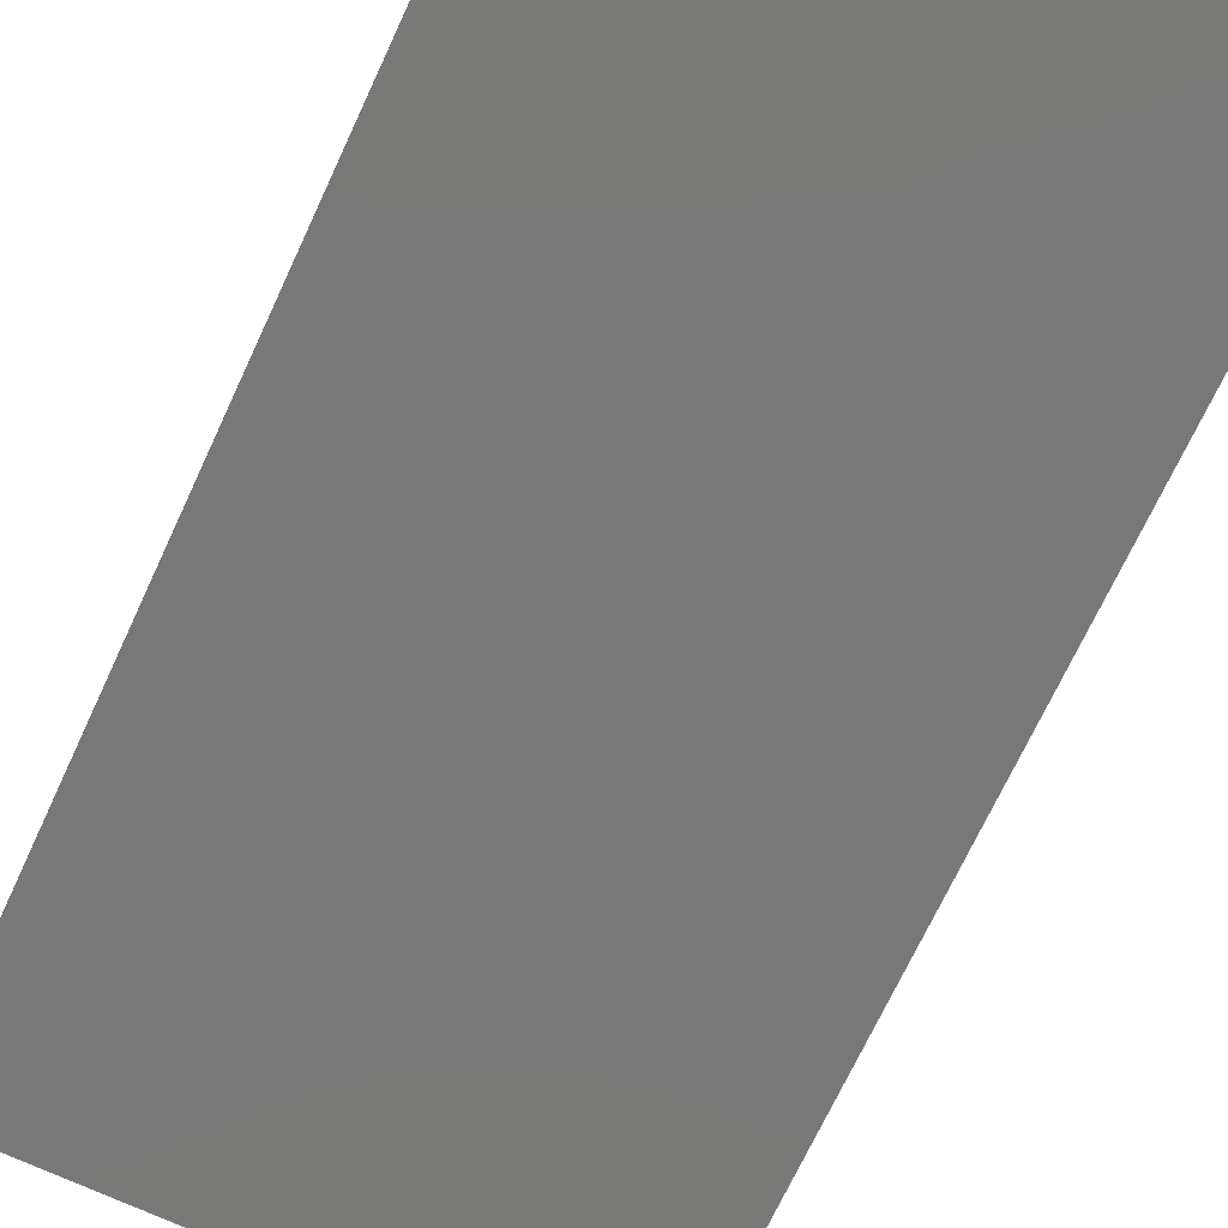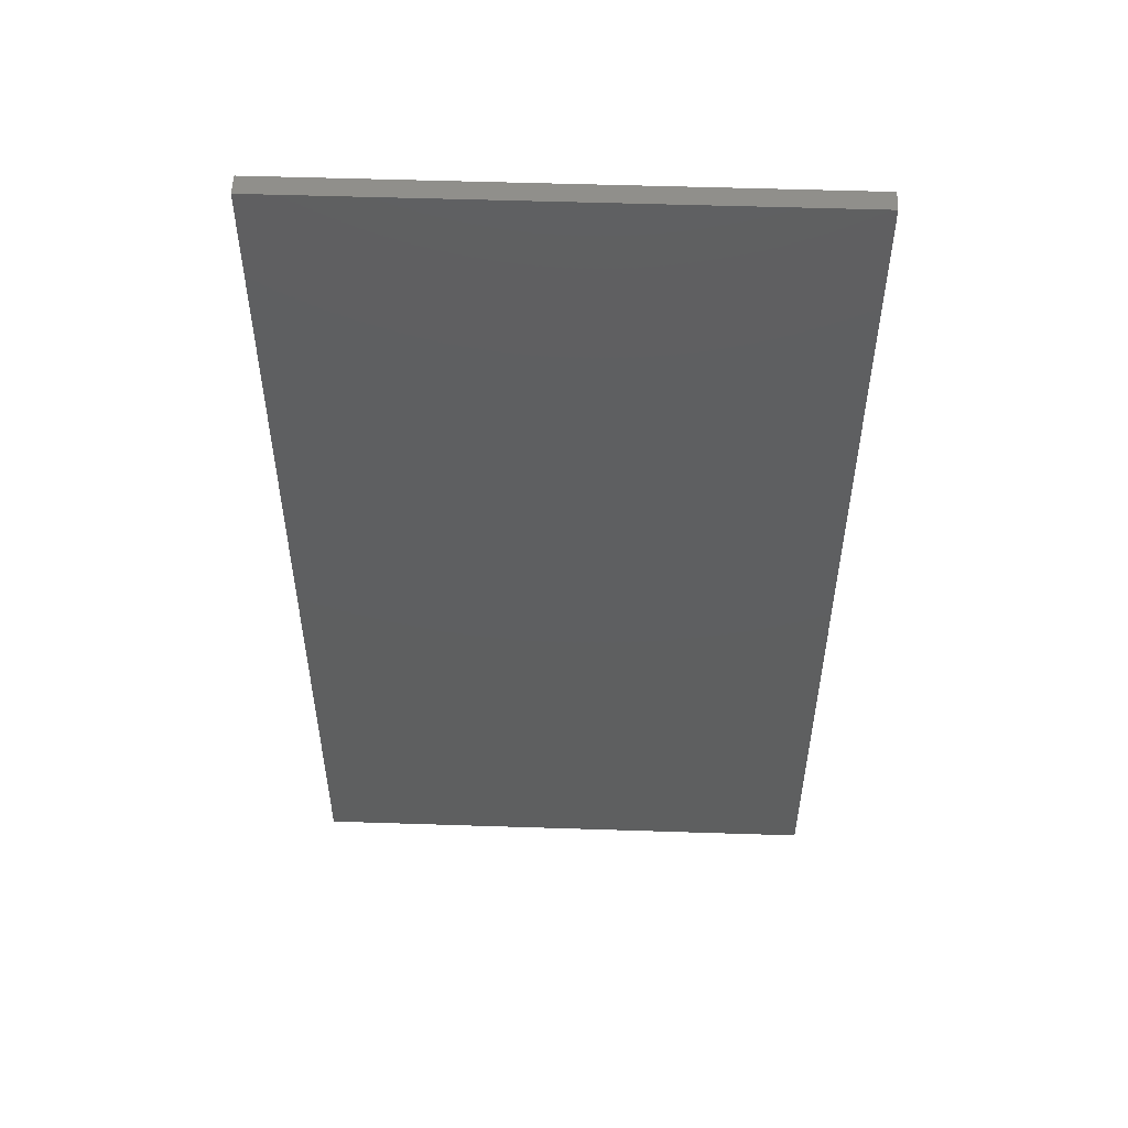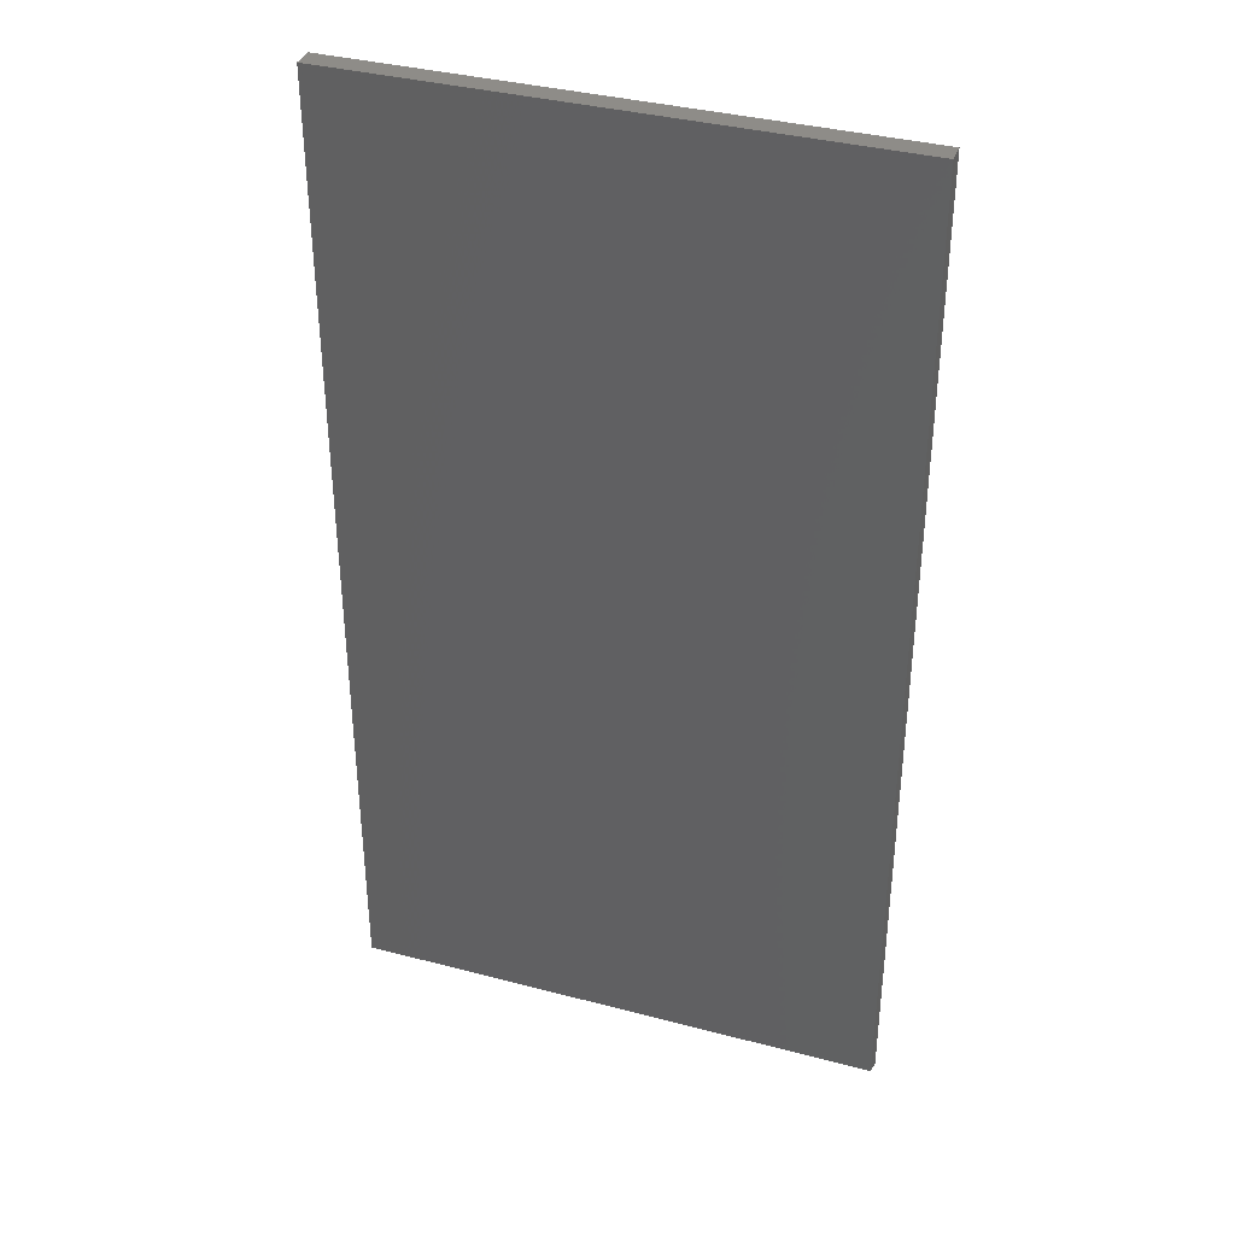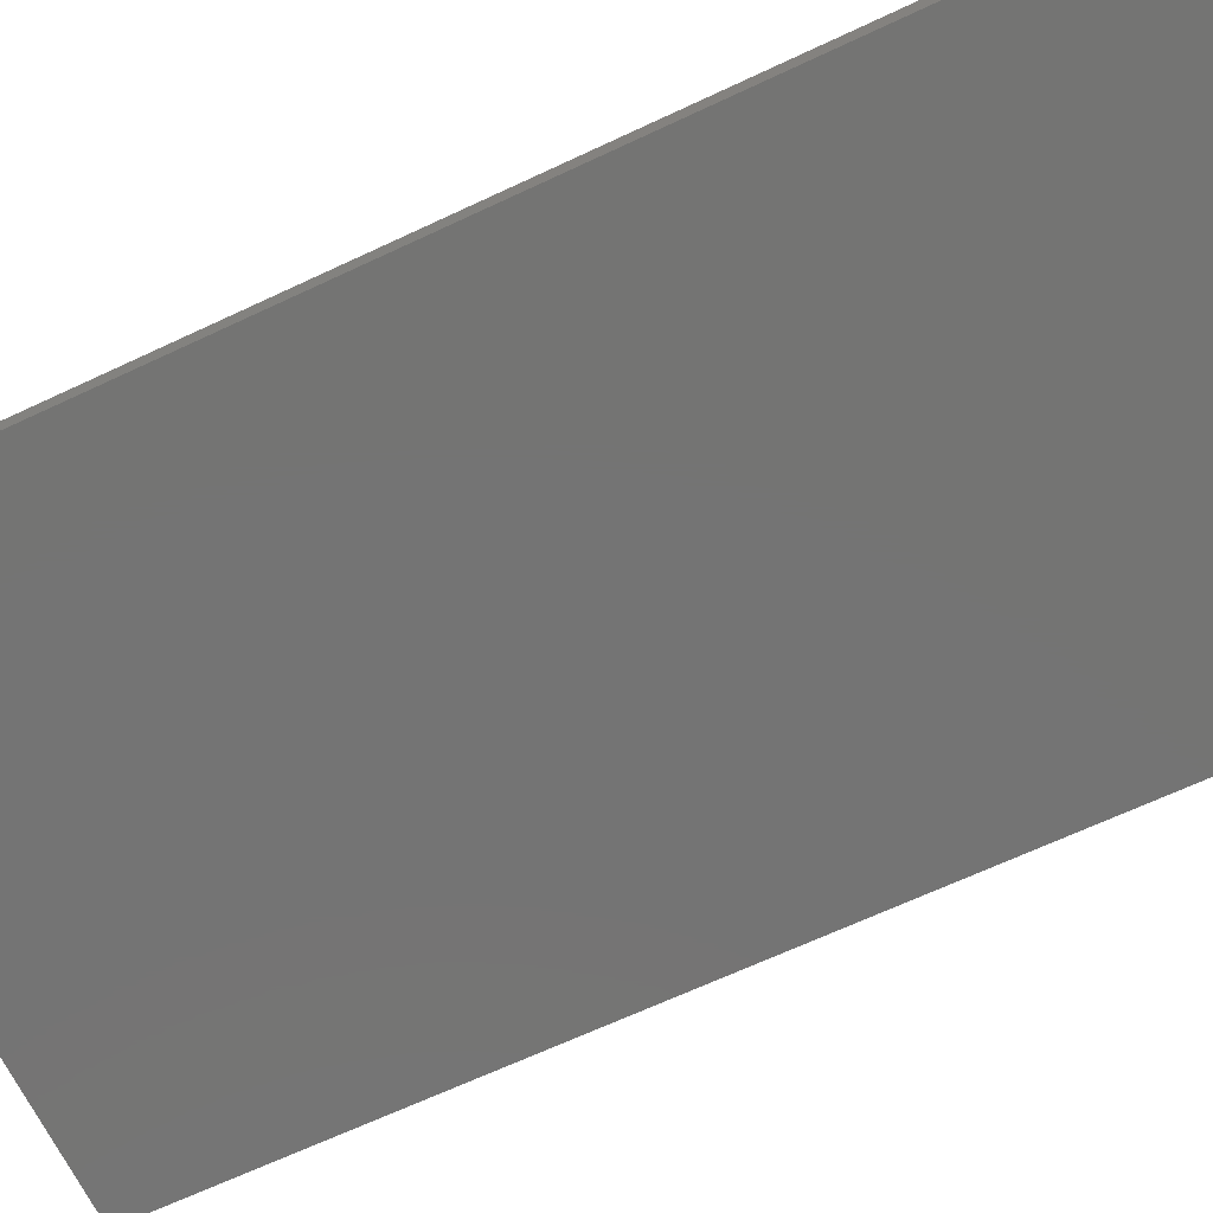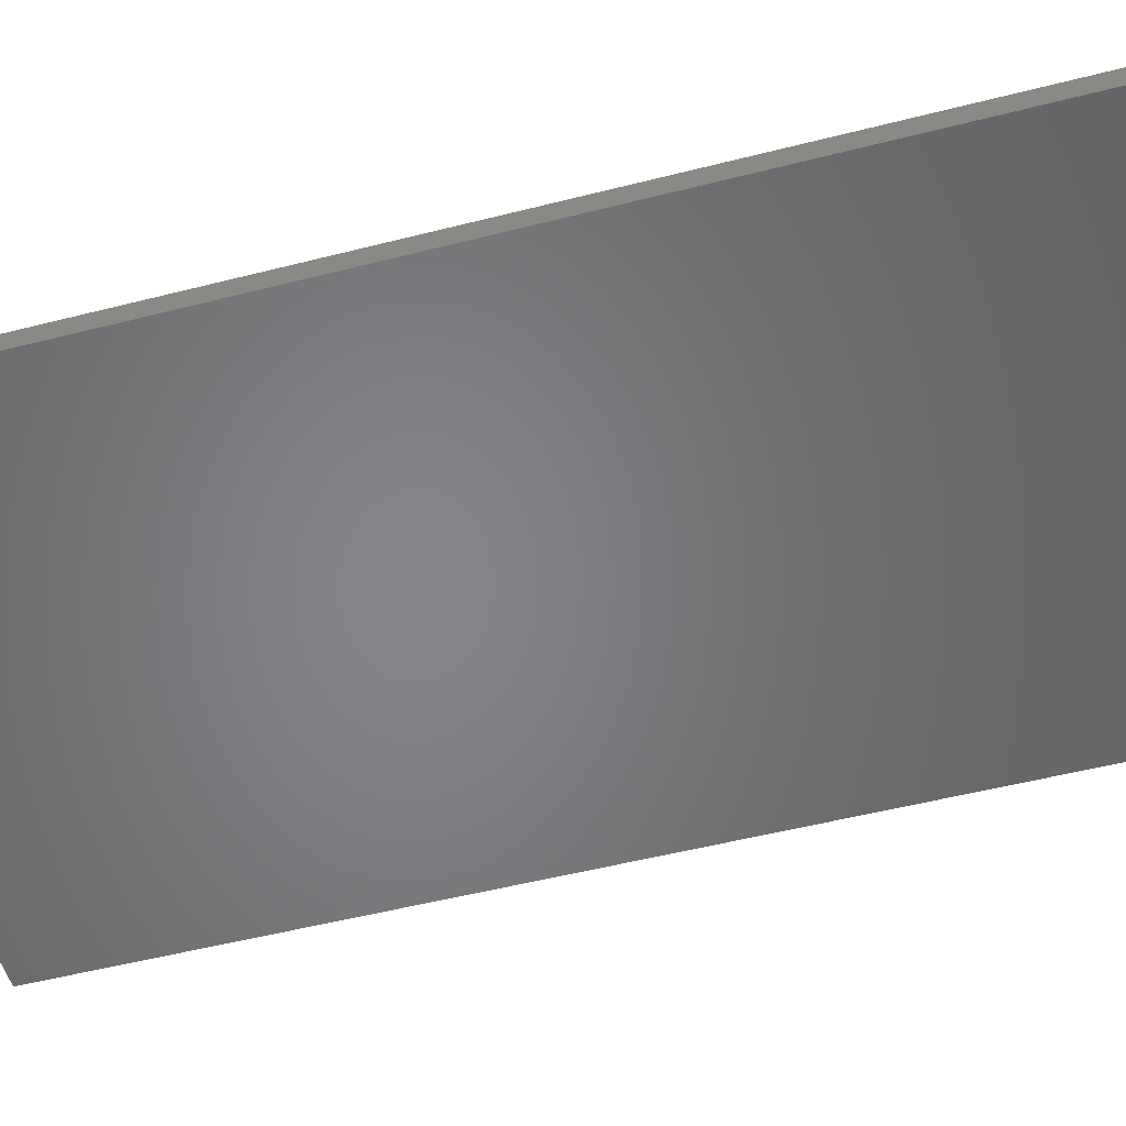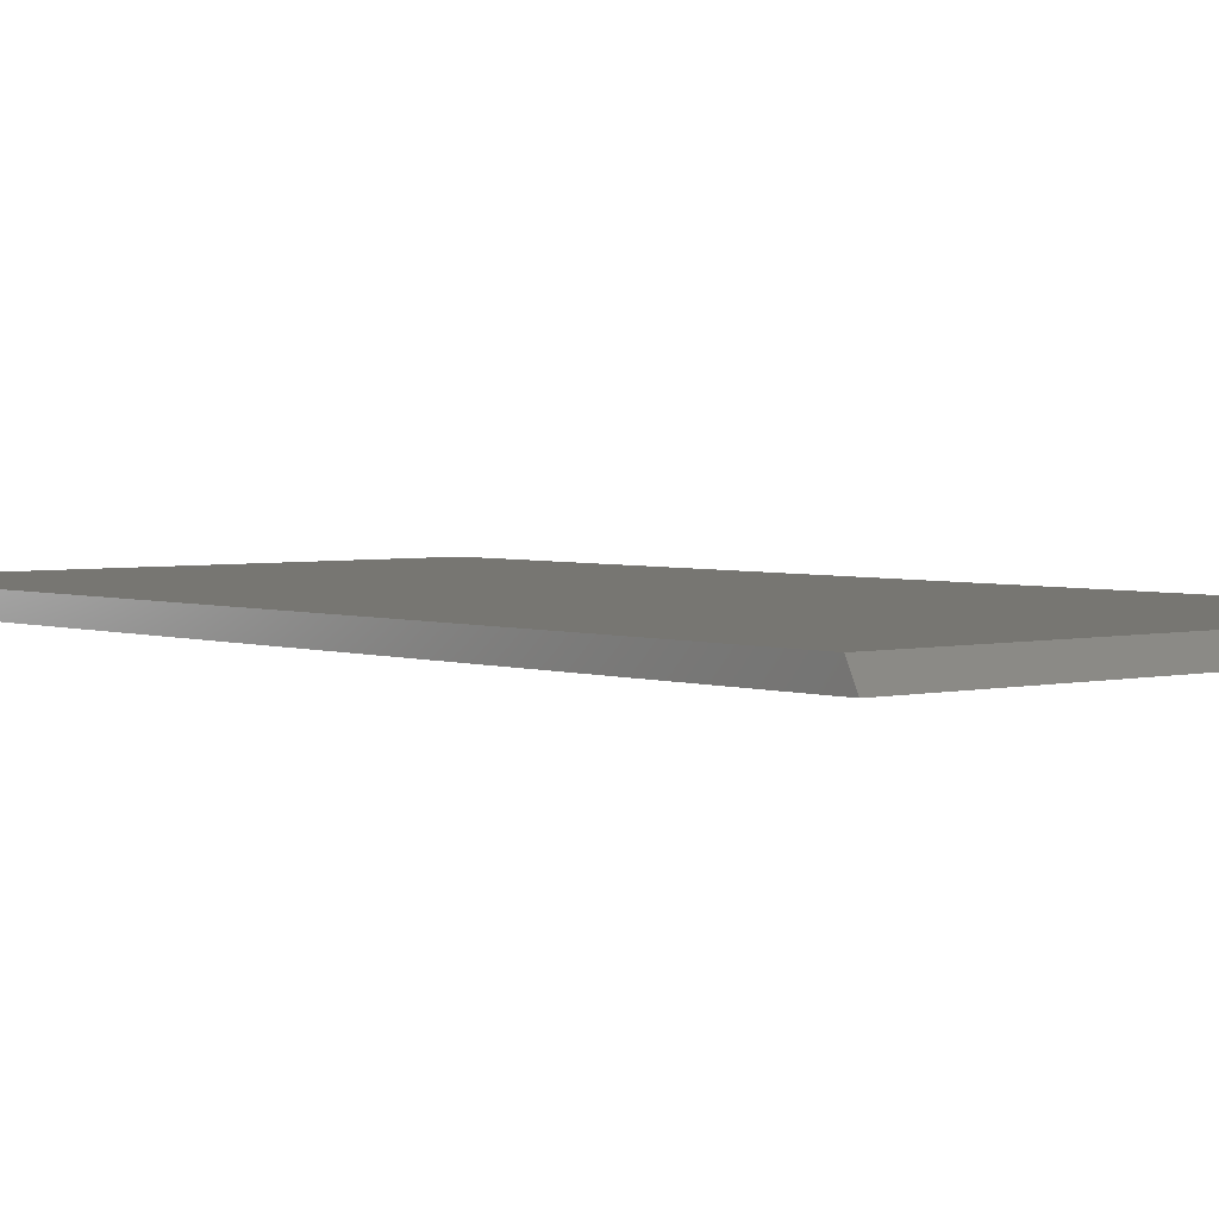
<metadata>
{"format":"stl","ext":"stl","renderer":"f3d","projection":"perspective","resolution":1024,"background":"white","views":[{"elev":-71.4,"azim":-25.0,"up":"+Y"},{"elev":53.2,"azim":2.0,"up":"+Z"},{"elev":36.9,"azim":-161.2,"up":"+Z"},{"elev":-66.3,"azim":-64.7,"up":"+Y"},{"elev":-52.4,"azim":-74.6,"up":"+Y"},{"elev":3.2,"azim":139.9,"up":"+Y"}]}
</metadata>
<code>
# stl→obj: 8 verts, 12 faces
v 4.784e-19 0 0.007812
v 7.368e-17 0 0.75
v 0.4026 0 0.007812
v 0.4026 0 0.75
v 7.368e-17 -0.01562 0.75
v 0 -0.01562 0
v 0.4026 -0.01562 -2.465e-17
v 0.4026 -0.01562 0.75
f 1 2 3
f 3 2 4
f 5 2 6
f 6 2 1
f 7 3 8
f 8 3 4
f 6 7 5
f 5 7 8
f 6 1 7
f 7 1 3
f 8 4 5
f 5 4 2

</code>
